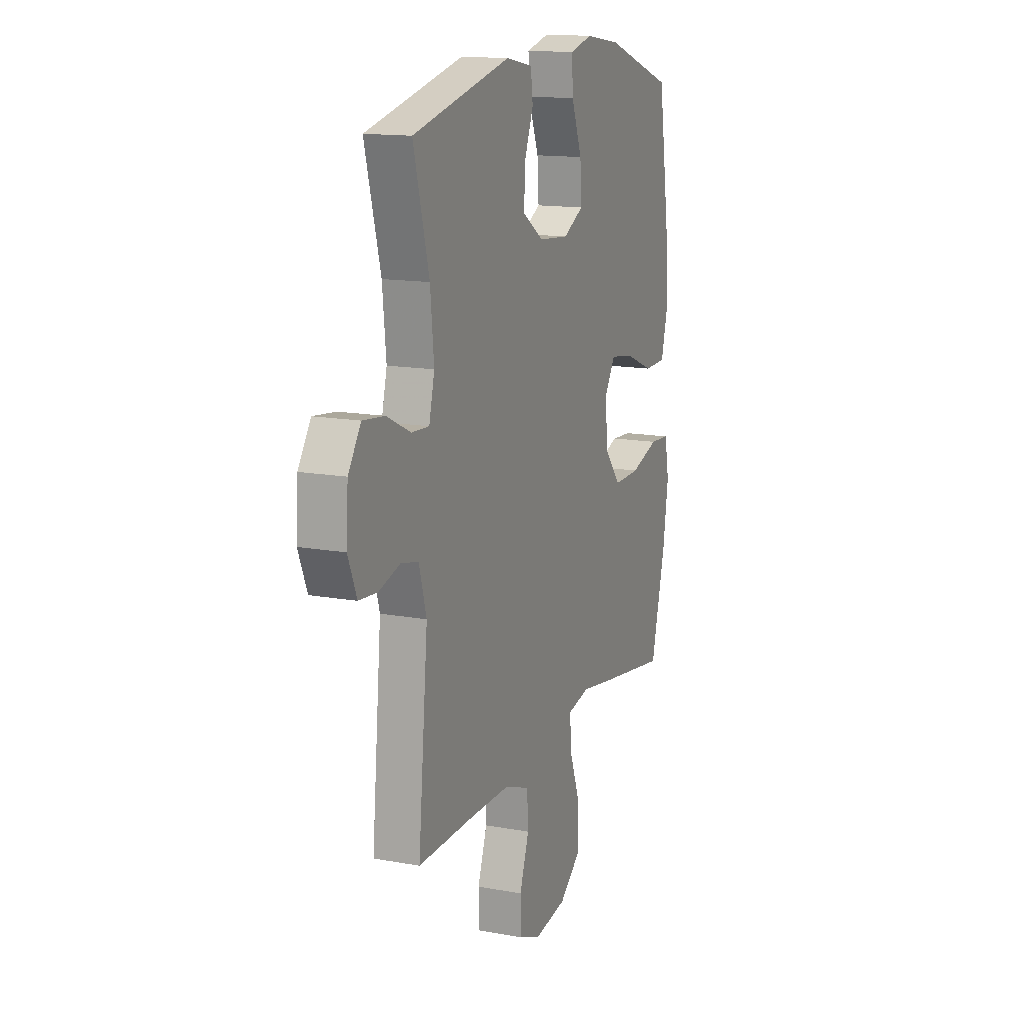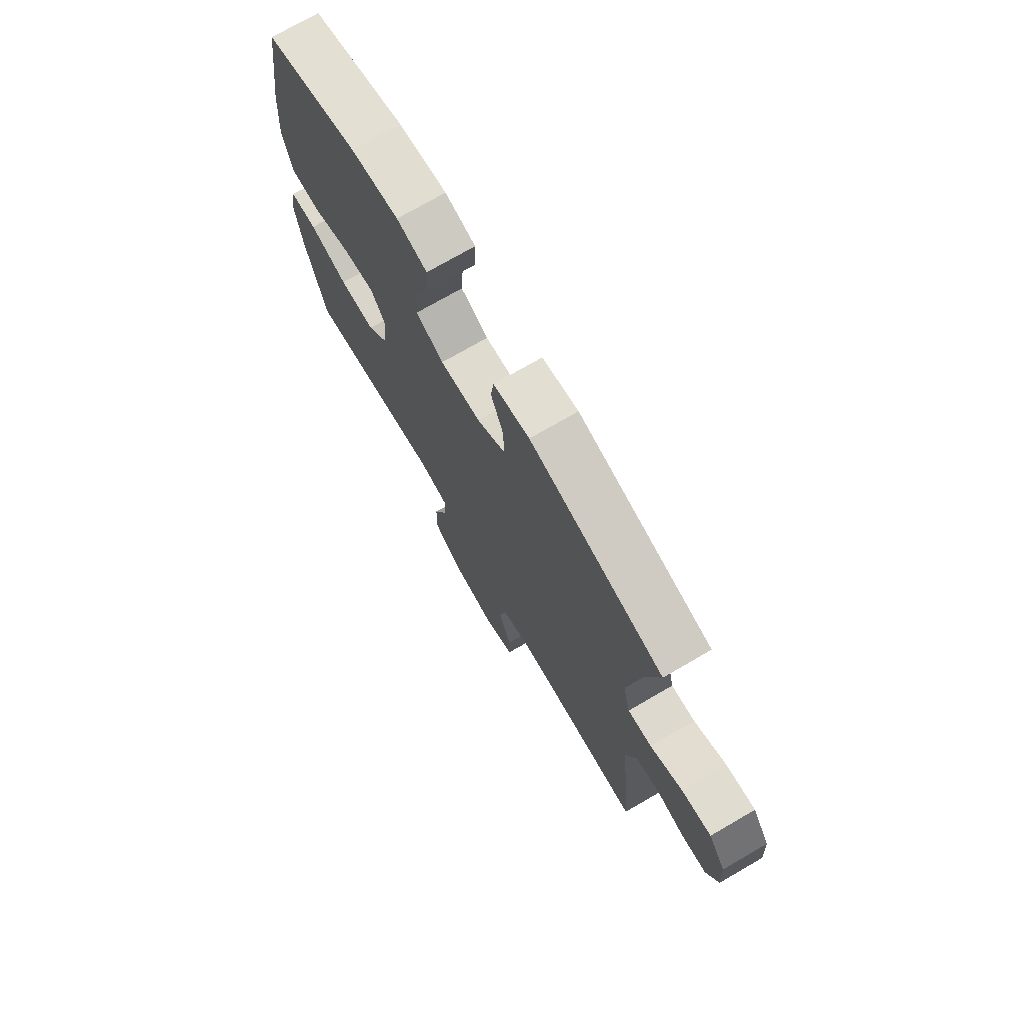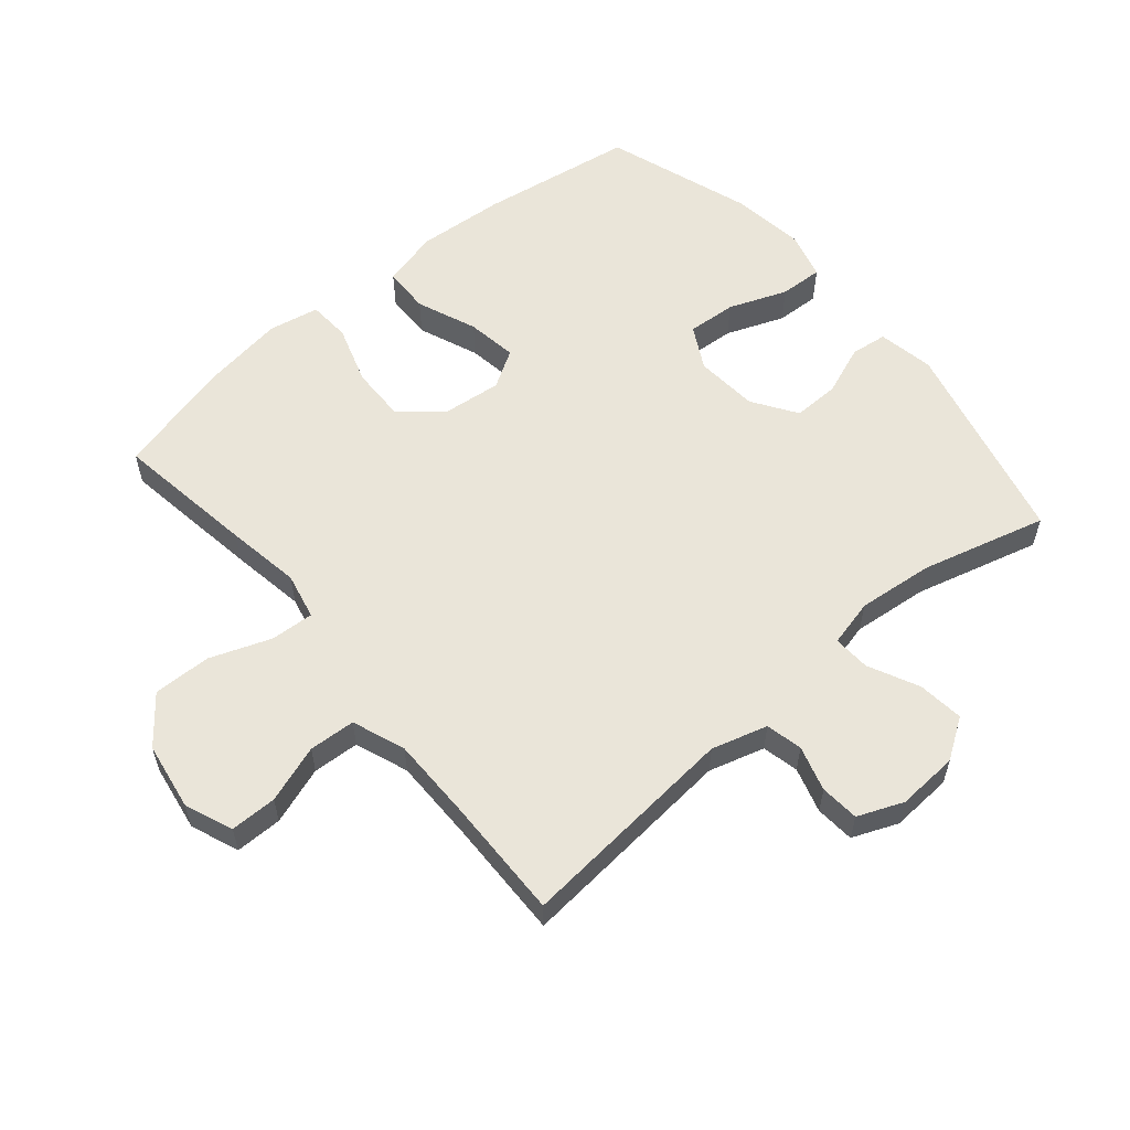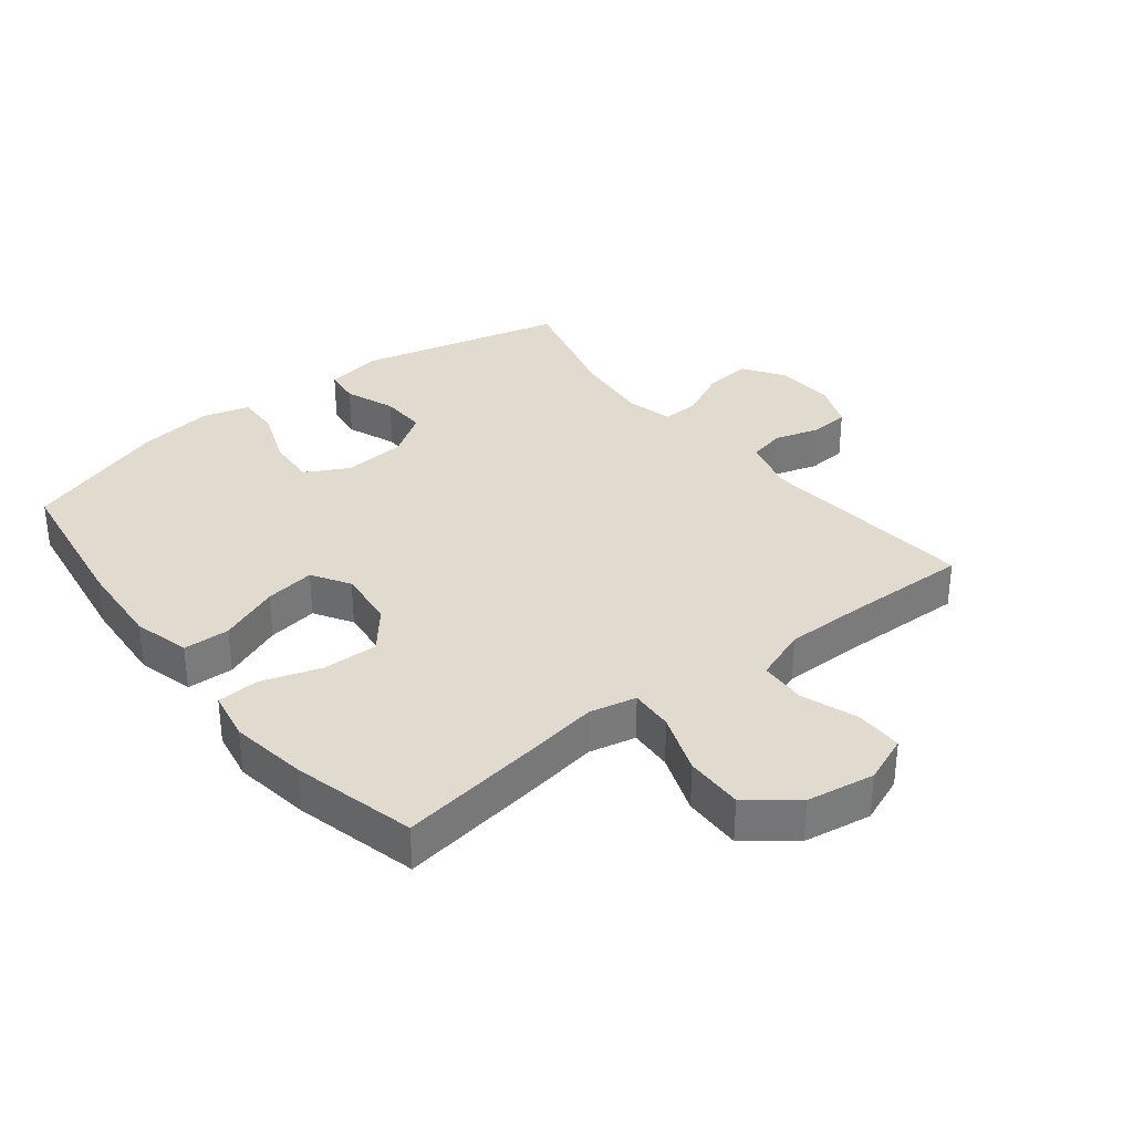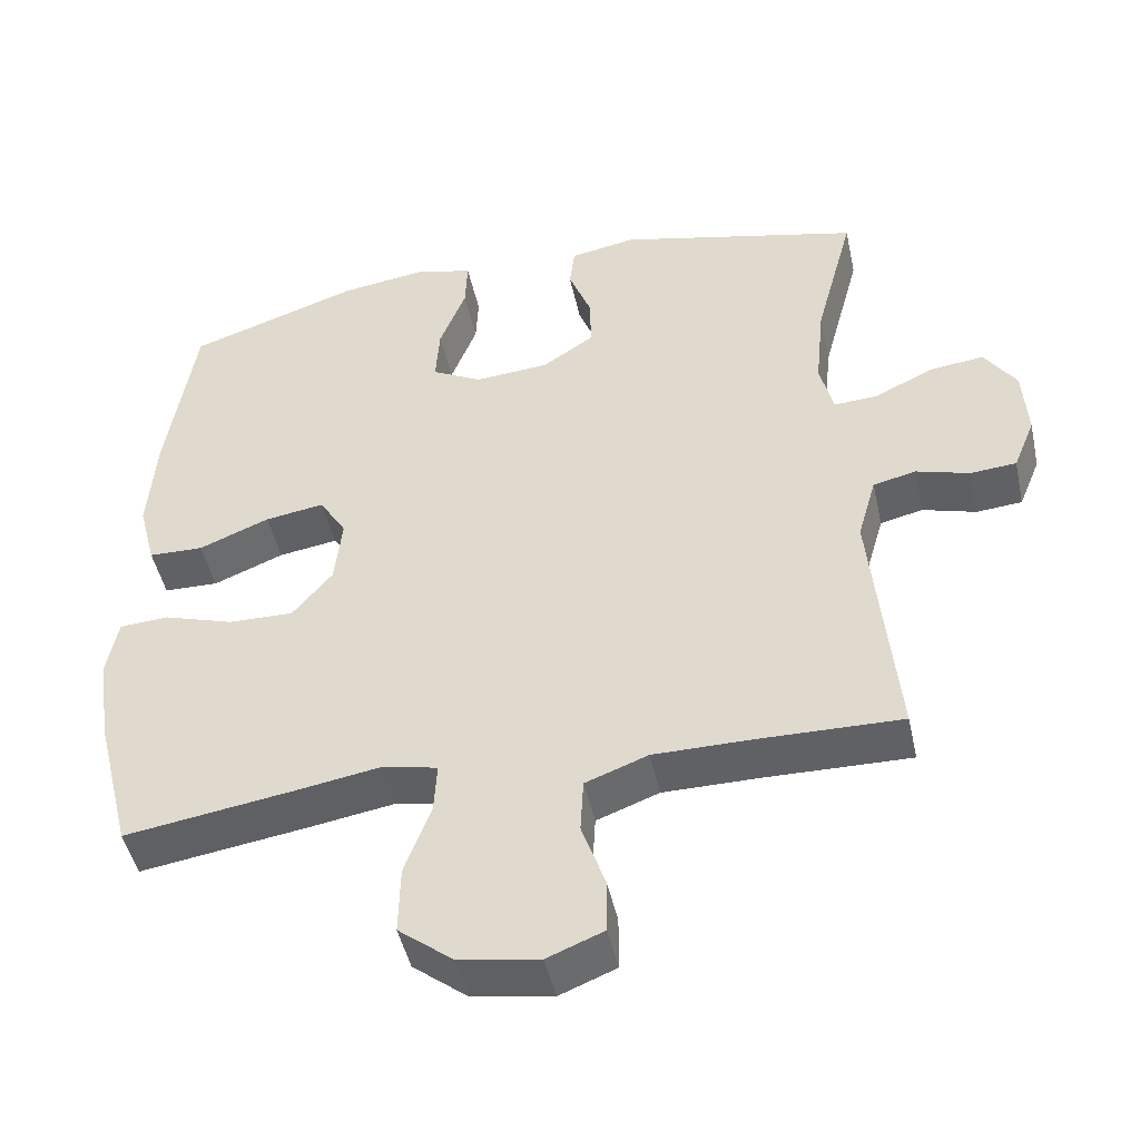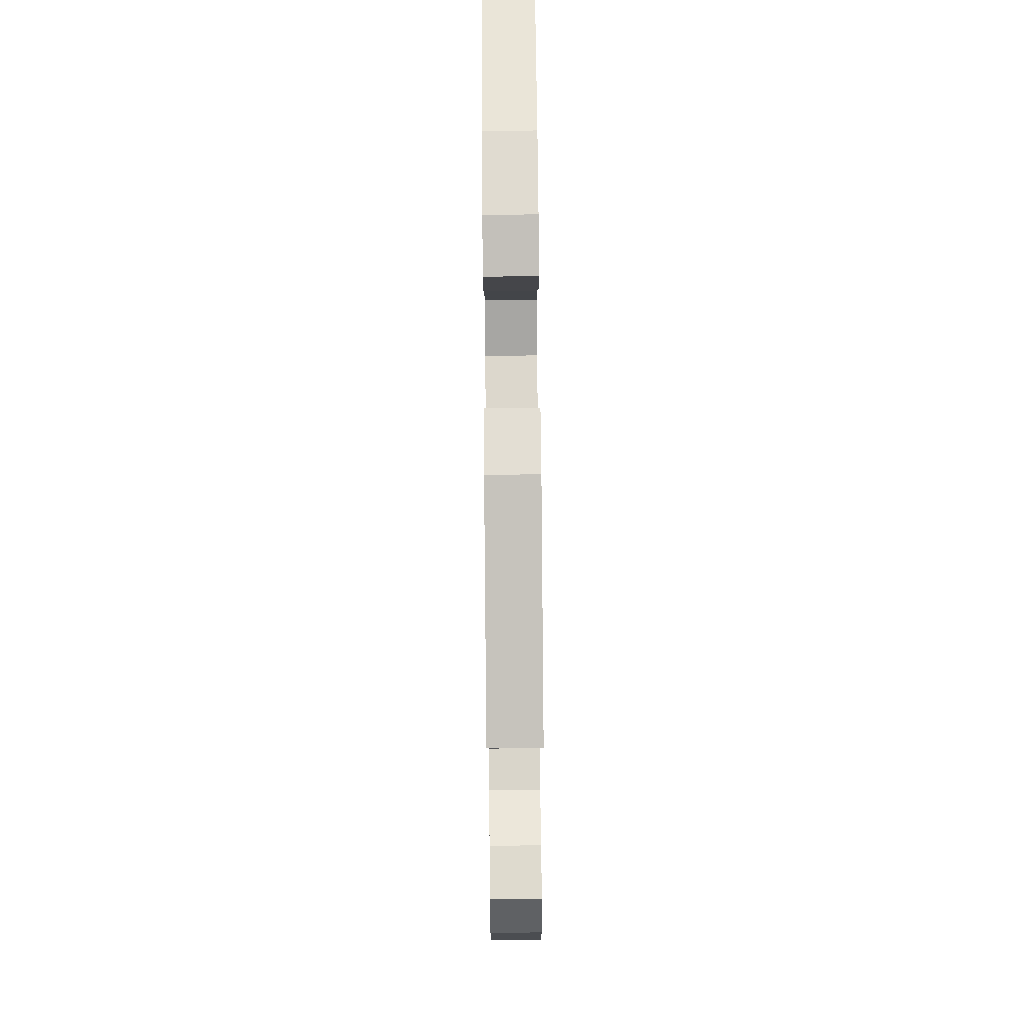
<metadata>
{"format":"obj","ext":"obj","renderer":"f3d","projection":"perspective","resolution":1024,"background":"white","views":[{"elev":14.2,"azim":-68.0,"up":"+Z"},{"elev":73.6,"azim":-120.1,"up":"+Z"},{"elev":57.9,"azim":-130.1,"up":"+Y"},{"elev":33.4,"azim":141.8,"up":"+Y"},{"elev":-47.2,"azim":-167.7,"up":"+Z"},{"elev":77.6,"azim":-90.5,"up":"+Z"}]}
</metadata>
<code>
v -0.5 0.07 -0.5
v -0.468 0.07 -0.154
v -0.493 0.07 -0.067
v -0.55 0.07 -0.054
v -0.621 0.07 -0.075
v -0.682 0.07 -0.07
v -0.711 0.07 0.001
v -0.705 0.07 0.097
v -0.663 0.07 0.16
v -0.591 0.07 0.152
v -0.512 0.07 0.114
v -0.454 0.07 0.111
v -0.436 0.07 0.185
v -0.448 0.07 0.304
v -0.5 0.07 0.5
v -0.175 0.07 0.579
v -0.087 0.07 0.563
v -0.08 0.07 0.506
v -0.11 0.07 0.428
v -0.112 0.07 0.355
v -0.043 0.07 0.309
v 0.056 0.07 0.301
v 0.123 0.07 0.337
v 0.118 0.07 0.414
v 0.083 0.07 0.505
v 0.08 0.07 0.573
v 0.154 0.07 0.593
v 0.271 0.07 0.577
v 0.5 0.07 0.5
v 0.537 0.07 0.258
v 0.547 0.07 0.12
v 0.524 0.07 0.031
v 0.451 0.07 0.029
v 0.357 0.07 0.067
v 0.278 0.07 0.079
v 0.242 0.07 0.02
v 0.252 0.07 -0.072
v 0.305 0.07 -0.136
v 0.392 0.07 -0.134
v 0.485 0.07 -0.104
v 0.551 0.07 -0.108
v 0.566 0.07 -0.187
v 0.548 0.07 -0.308
v 0.5 0.07 -0.5
v 0.279 0.07 -0.467
v 0.162 0.07 -0.448
v 0.089 0.07 -0.464
v 0.093 0.07 -0.532
v 0.128 0.07 -0.627
v 0.13 0.07 -0.718
v 0.057 0.07 -0.776
v -0.049 0.07 -0.793
v -0.124 0.07 -0.763
v -0.124 0.07 -0.69
v -0.093 0.07 -0.6
v -0.097 0.07 -0.527
v -0.18 0.07 -0.496
v -0.309 0.07 -0.496
v -0.5 0 -0.5
v -0.468 0 -0.154
v -0.493 0 -0.067
v -0.55 0 -0.054
v -0.621 0 -0.075
v -0.682 0 -0.07
v -0.711 0 0.001
v -0.705 0 0.097
v -0.663 0 0.16
v -0.591 0 0.152
v -0.512 0 0.114
v -0.454 0 0.111
v -0.436 0 0.185
v -0.448 0 0.304
v -0.5 0 0.5
v -0.175 0 0.579
v -0.087 0 0.563
v -0.08 0 0.506
v -0.11 0 0.428
v -0.112 0 0.355
v -0.043 0 0.309
v 0.056 0 0.301
v 0.123 0 0.337
v 0.118 0 0.414
v 0.083 0 0.505
v 0.08 0 0.573
v 0.154 0 0.593
v 0.271 0 0.577
v 0.5 0 0.5
v 0.537 0 0.258
v 0.547 0 0.12
v 0.524 0 0.031
v 0.451 0 0.029
v 0.357 0 0.067
v 0.278 0 0.079
v 0.242 0 0.02
v 0.252 0 -0.072
v 0.305 0 -0.136
v 0.392 0 -0.134
v 0.485 0 -0.104
v 0.551 0 -0.108
v 0.566 0 -0.187
v 0.548 0 -0.308
v 0.5 0 -0.5
v 0.279 0 -0.467
v 0.162 0 -0.448
v 0.089 0 -0.464
v 0.093 0 -0.532
v 0.128 0 -0.627
v 0.13 0 -0.718
v 0.057 0 -0.776
v -0.049 0 -0.793
v -0.124 0 -0.763
v -0.124 0 -0.69
v -0.093 0 -0.6
v -0.097 0 -0.527
v -0.18 0 -0.496
v -0.309 0 -0.496
f 53 54 55
f 52 53 55
f 51 52 55
f 50 51 55
f 49 50 55
f 48 49 55
f 47 48 55 56
f 44 45 46
f 43 44 46
f 42 43 46
f 41 42 46
f 40 41 46
f 39 40 46
f 38 39 46 47
f 47 56 57
f 38 47 57
f 37 38 57
f 32 33 34
f 31 32 34
f 30 31 34
f 29 30 34
f 28 29 34
f 27 28 34
f 26 27 34
f 25 26 34
f 24 25 34
f 23 24 34 35
f 22 23 35 36
f 17 18 19
f 16 17 19
f 15 16 19
f 14 15 19
f 13 14 19 20
f 12 13 20 21
f 9 10 11
f 8 9 11
f 7 8 11
f 6 7 11
f 5 6 11
f 4 5 11
f 3 4 11 12
f 37 57 58
f 36 37 58
f 22 36 58
f 21 22 58
f 12 21 58
f 3 12 58
f 2 3 58
f 1 2 58
f 113 112 111
f 113 111 110
f 113 110 109
f 113 109 108
f 113 108 107
f 113 107 106
f 114 113 106 105
f 104 103 102
f 104 102 101
f 104 101 100
f 104 100 99
f 104 99 98
f 104 98 97
f 105 104 97 96
f 115 114 105
f 115 105 96
f 115 96 95
f 92 91 90
f 92 90 89
f 92 89 88
f 92 88 87
f 92 87 86
f 92 86 85
f 92 85 84
f 92 84 83
f 92 83 82
f 93 92 82 81
f 94 93 81 80
f 77 76 75
f 77 75 74
f 77 74 73
f 77 73 72
f 78 77 72 71
f 79 78 71 70
f 69 68 67
f 69 67 66
f 69 66 65
f 69 65 64
f 69 64 63
f 69 63 62
f 70 69 62 61
f 116 115 95
f 116 95 94
f 116 94 80
f 116 80 79
f 116 79 70
f 116 70 61
f 116 61 60
f 116 60 59
f 1 59 60 2
f 2 60 61 3
f 3 61 62 4
f 4 62 63 5
f 5 63 64 6
f 6 64 65 7
f 7 65 66 8
f 8 66 67 9
f 9 67 68 10
f 10 68 69 11
f 11 69 70 12
f 12 70 71 13
f 13 71 72 14
f 14 72 73 15
f 15 73 74 16
f 16 74 75 17
f 17 75 76 18
f 18 76 77 19
f 19 77 78 20
f 20 78 79 21
f 21 79 80 22
f 22 80 81 23
f 23 81 82 24
f 24 82 83 25
f 25 83 84 26
f 26 84 85 27
f 27 85 86 28
f 28 86 87 29
f 29 87 88 30
f 30 88 89 31
f 31 89 90 32
f 32 90 91 33
f 33 91 92 34
f 34 92 93 35
f 35 93 94 36
f 36 94 95 37
f 37 95 96 38
f 38 96 97 39
f 39 97 98 40
f 40 98 99 41
f 41 99 100 42
f 42 100 101 43
f 43 101 102 44
f 44 102 103 45
f 45 103 104 46
f 46 104 105 47
f 47 105 106 48
f 48 106 107 49
f 49 107 108 50
f 50 108 109 51
f 51 109 110 52
f 52 110 111 53
f 53 111 112 54
f 54 112 113 55
f 55 113 114 56
f 56 114 115 57
f 57 115 116 58
f 58 116 59 1

</code>
